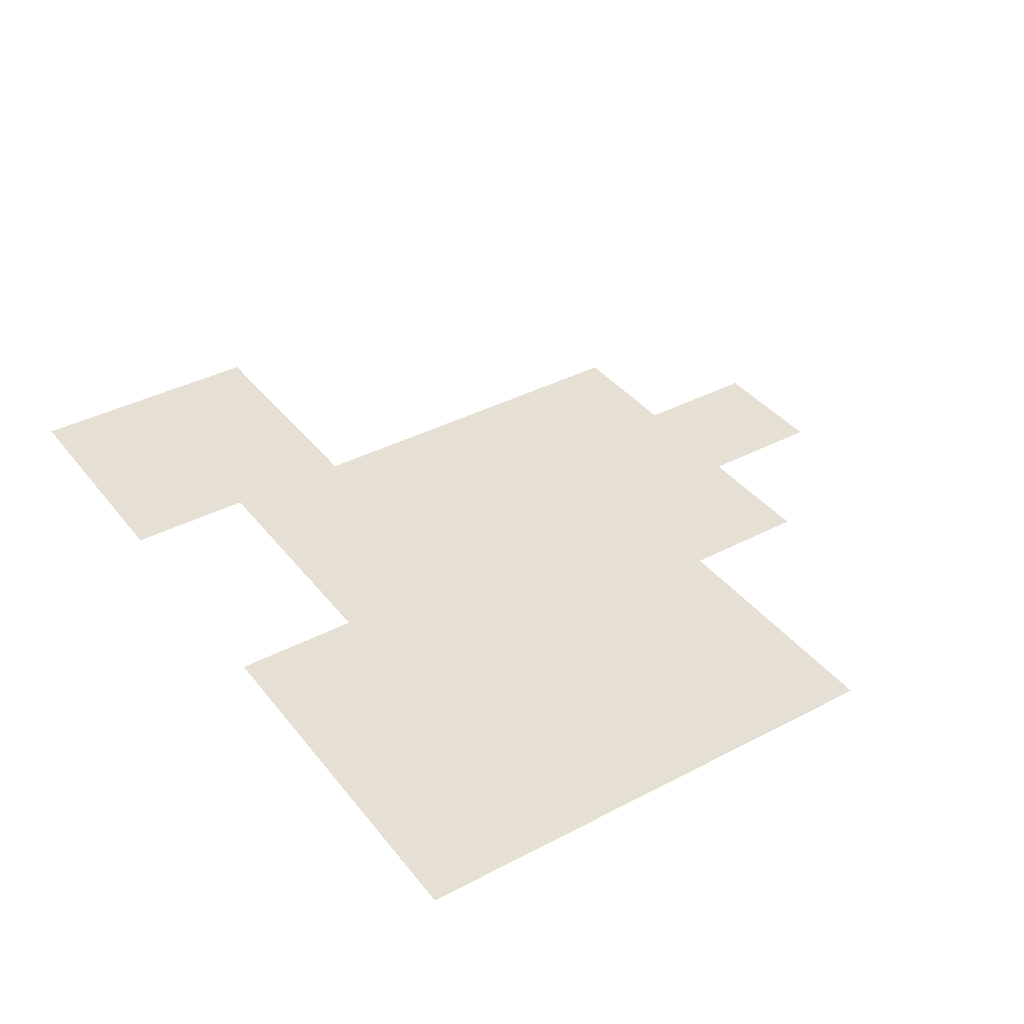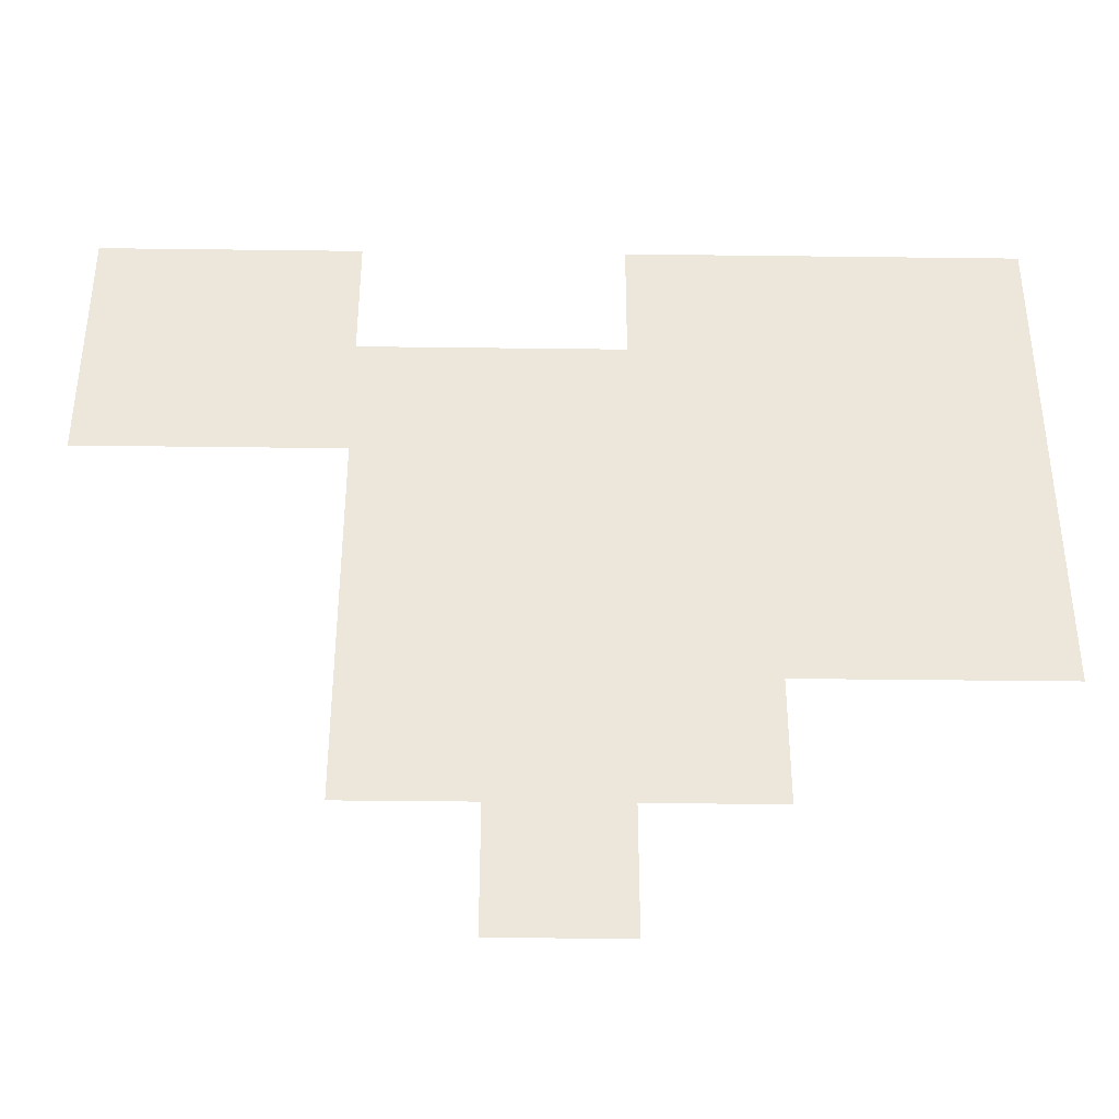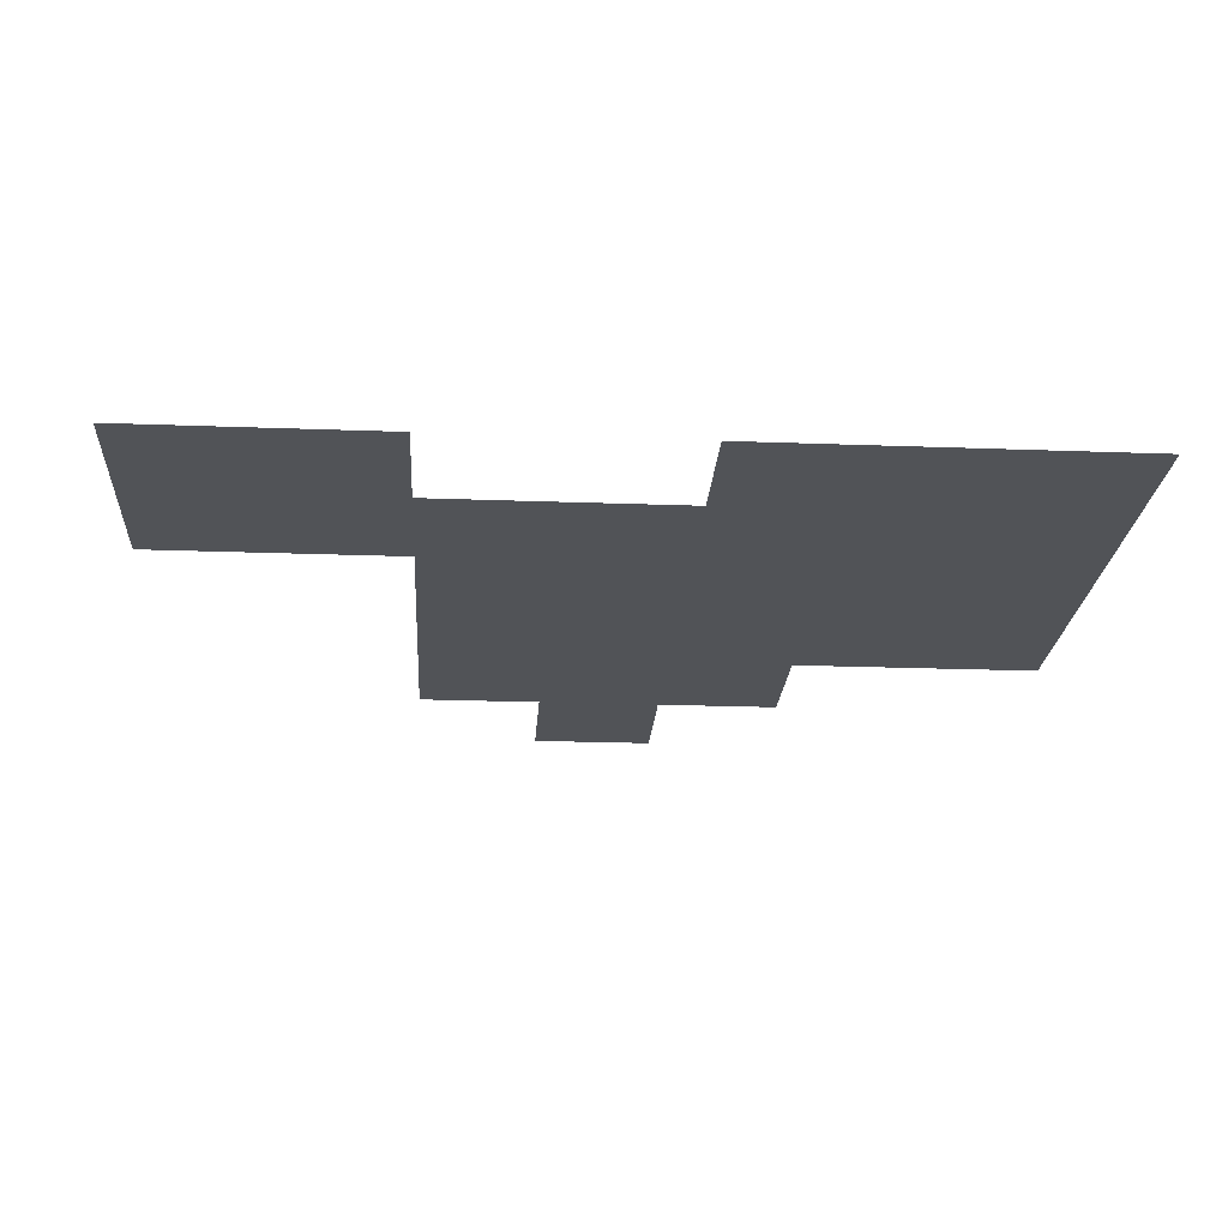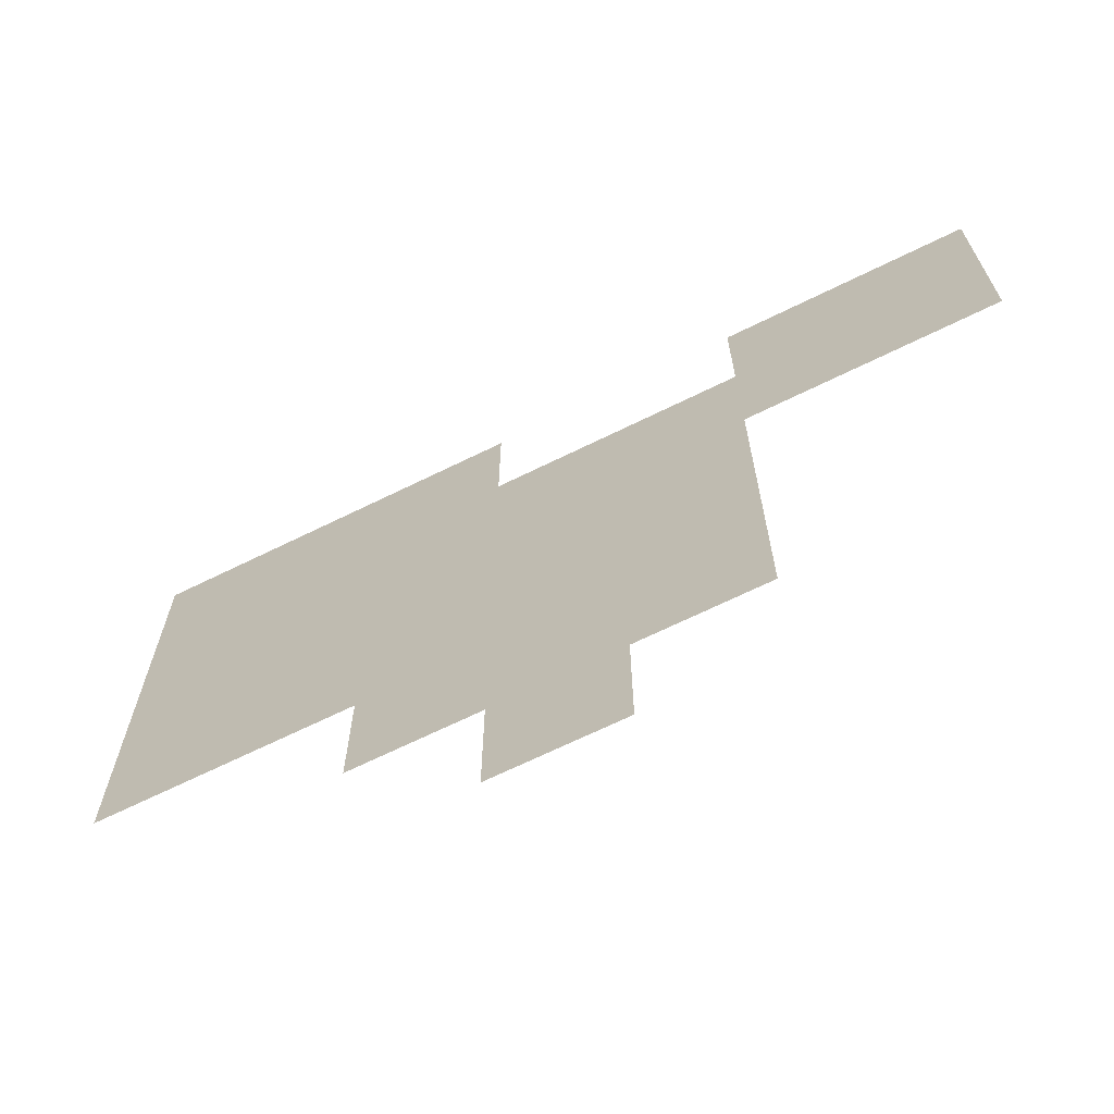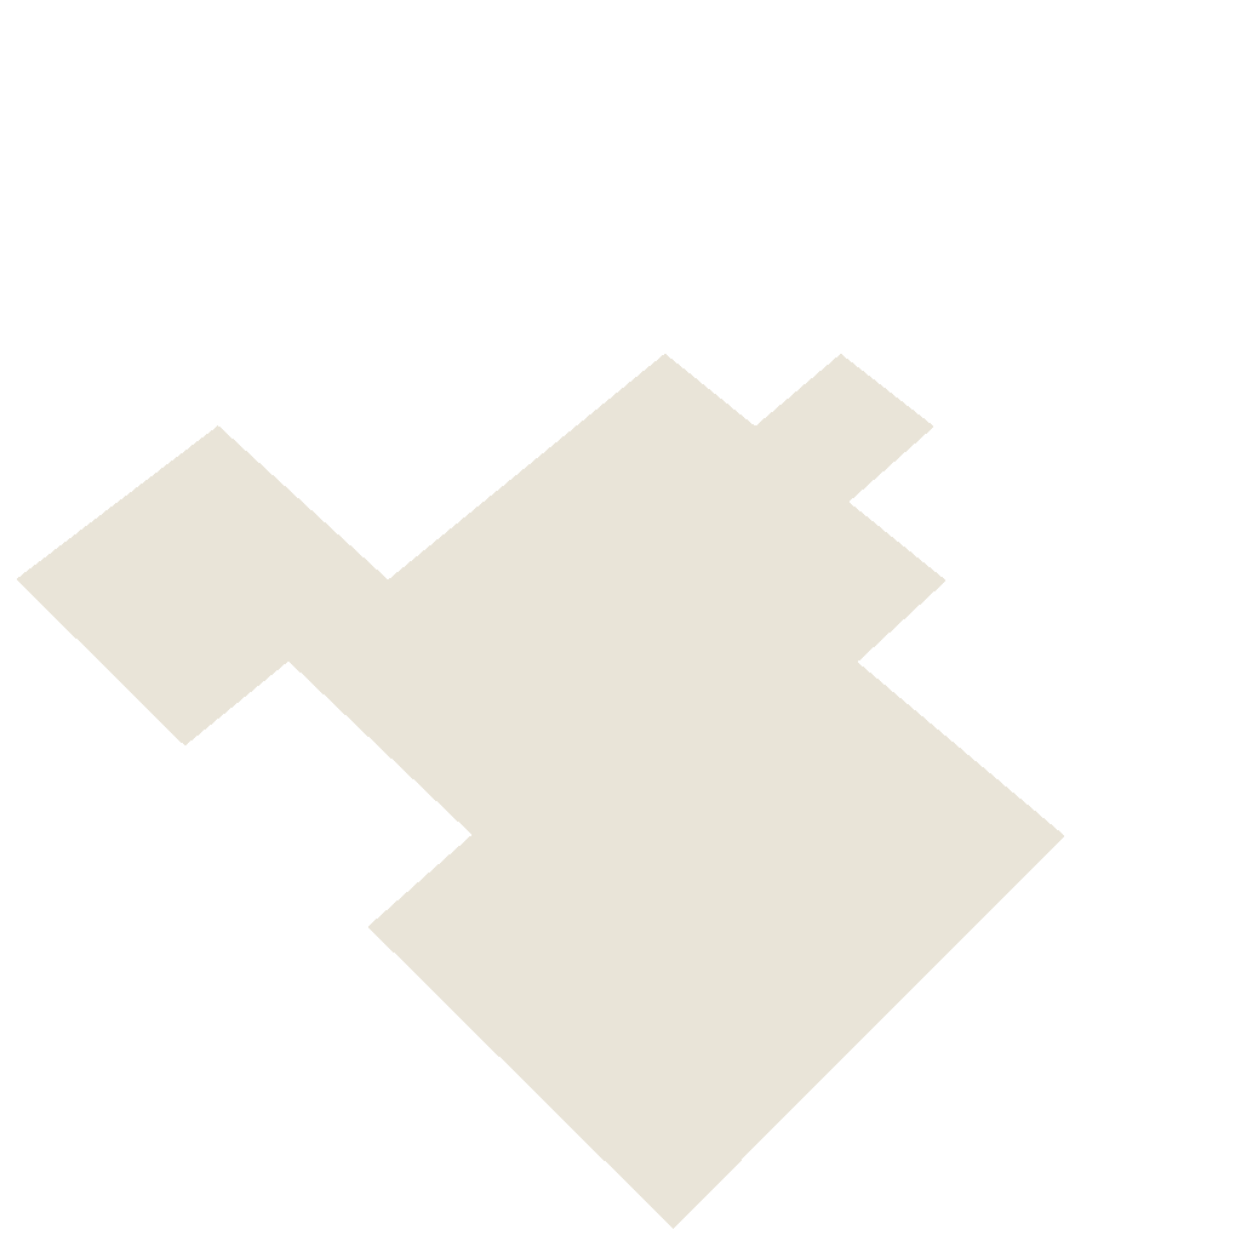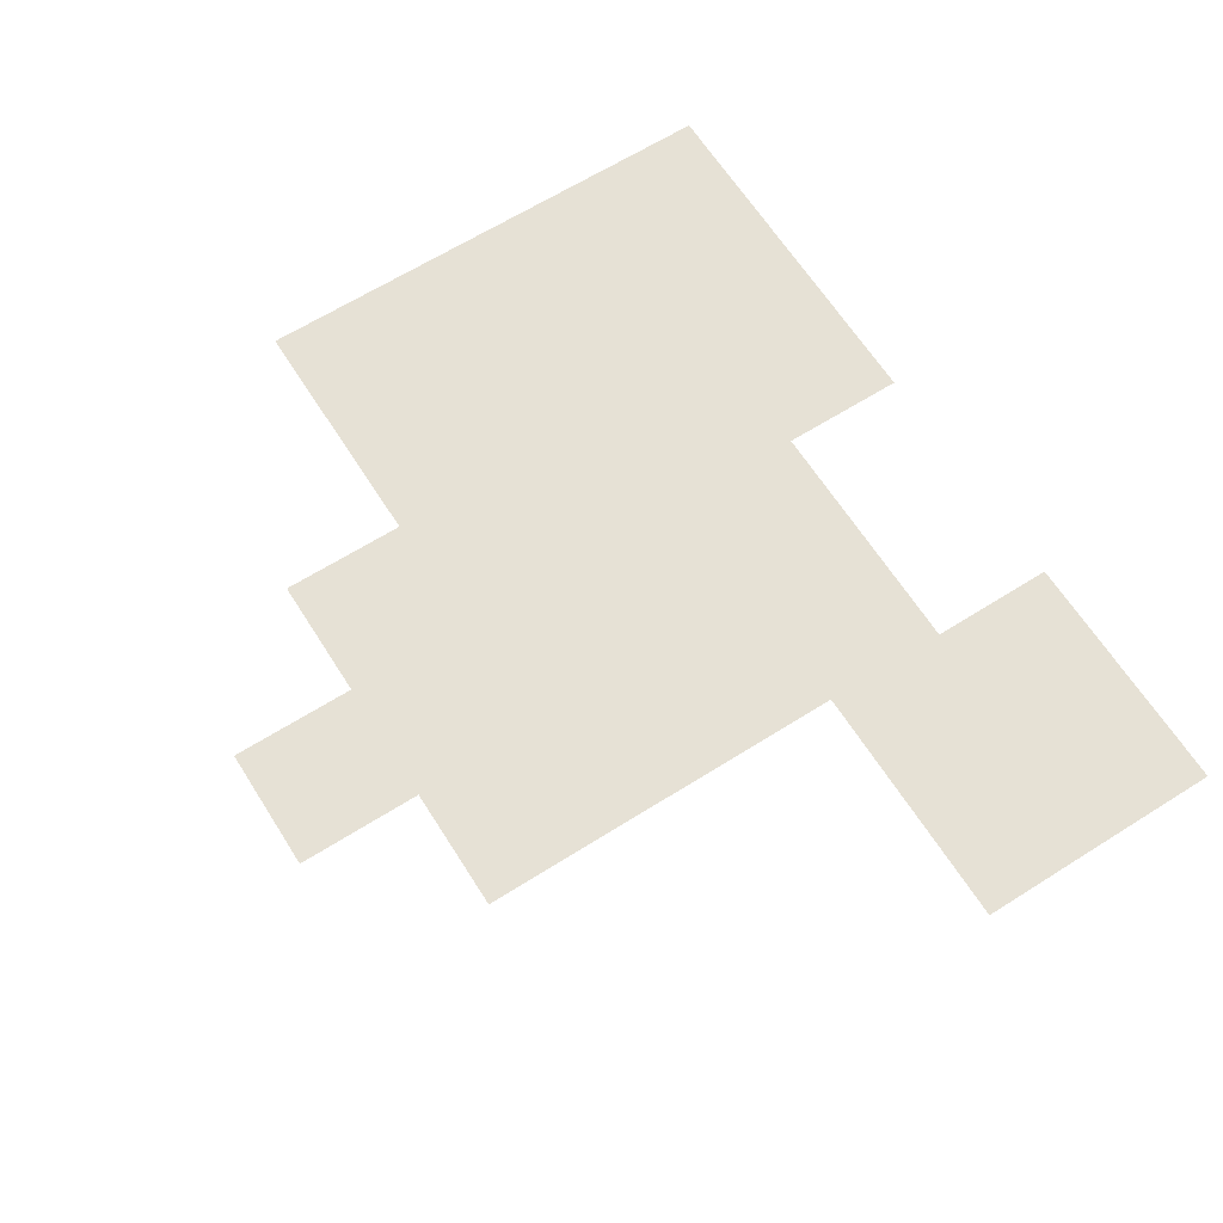
<metadata>
{"format":"obj","ext":"obj","renderer":"f3d","projection":"perspective","resolution":1024,"background":"white","views":[{"elev":38.2,"azim":-123.6,"up":"+Z"},{"elev":-39.0,"azim":179.1,"up":"+Y"},{"elev":-22.1,"azim":176.3,"up":"+Z"},{"elev":-68.1,"azim":26.2,"up":"+Y"},{"elev":60.3,"azim":-134.9,"up":"+Z"},{"elev":64.6,"azim":57.6,"up":"+Z"}]}
</metadata>
<code>
v -145 -38 0
v -146 -38 0
v -146 -37 0
v -145 -37 0
v -144 -38 0
v -145 -38 0
v -145 -37 0
v -144 -37 0
v -143 -38 0
v -144 -38 0
v -144 -37 0
v -143 -37 0
v -140 -38 0
v -141 -38 0
v -141 -37 0
v -140 -37 0
v -139 -38 0
v -140 -38 0
v -140 -37 0
v -139 -37 0
v -145 -39 0
v -146 -39 0
v -146 -38 0
v -145 -38 0
v -144 -39 0
v -145 -39 0
v -145 -38 0
v -144 -38 0
v -143 -39 0
v -144 -39 0
v -144 -38 0
v -143 -38 0
v -142 -39 0
v -143 -39 0
v -143 -38 0
v -142 -38 0
v -141 -39 0
v -142 -39 0
v -142 -38 0
v -141 -38 0
v -140 -39 0
v -141 -39 0
v -141 -38 0
v -140 -38 0
v -139 -39 0
v -140 -39 0
v -140 -38 0
v -139 -38 0
v -145 -40 0
v -146 -40 0
v -146 -39 0
v -145 -39 0
v -144 -40 0
v -145 -40 0
v -145 -39 0
v -144 -39 0
v -143 -40 0
v -144 -40 0
v -144 -39 0
v -143 -39 0
v -142 -40 0
v -143 -40 0
v -143 -39 0
v -142 -39 0
v -141 -40 0
v -142 -40 0
v -142 -39 0
v -141 -39 0
v -145 -41 0
v -146 -41 0
v -146 -40 0
v -145 -40 0
v -144 -41 0
v -145 -41 0
v -145 -40 0
v -144 -40 0
v -143 -41 0
v -144 -41 0
v -144 -40 0
v -143 -40 0
v -142 -41 0
v -143 -41 0
v -143 -40 0
v -142 -40 0
v -141 -41 0
v -142 -41 0
v -142 -40 0
v -141 -40 0
v -143 -42 0
v -144 -42 0
v -144 -41 0
v -143 -41 0
v -142 -42 0
v -143 -42 0
v -143 -41 0
v -142 -41 0
v -141 -42 0
v -142 -42 0
v -142 -41 0
v -141 -41 0
v -142 -43 0
v -143 -43 0
v -143 -42 0
v -142 -42 0
g NewAstralaWoodsWest_mesh_0031
f 1 2 3 4
f 5 6 7 8
f 9 10 11 12
f 13 14 15 16
f 17 18 19 20
f 21 22 23 24
f 25 26 27 28
f 29 30 31 32
f 33 34 35 36
f 37 38 39 40
f 41 42 43 44
f 45 46 47 48
f 49 50 51 52
f 53 54 55 56
f 57 58 59 60
f 61 62 63 64
f 65 66 67 68
f 69 70 71 72
f 73 74 75 76
f 77 78 79 80
f 81 82 83 84
f 85 86 87 88
f 89 90 91 92
f 93 94 95 96
f 97 98 99 100
f 101 102 103 104

</code>
